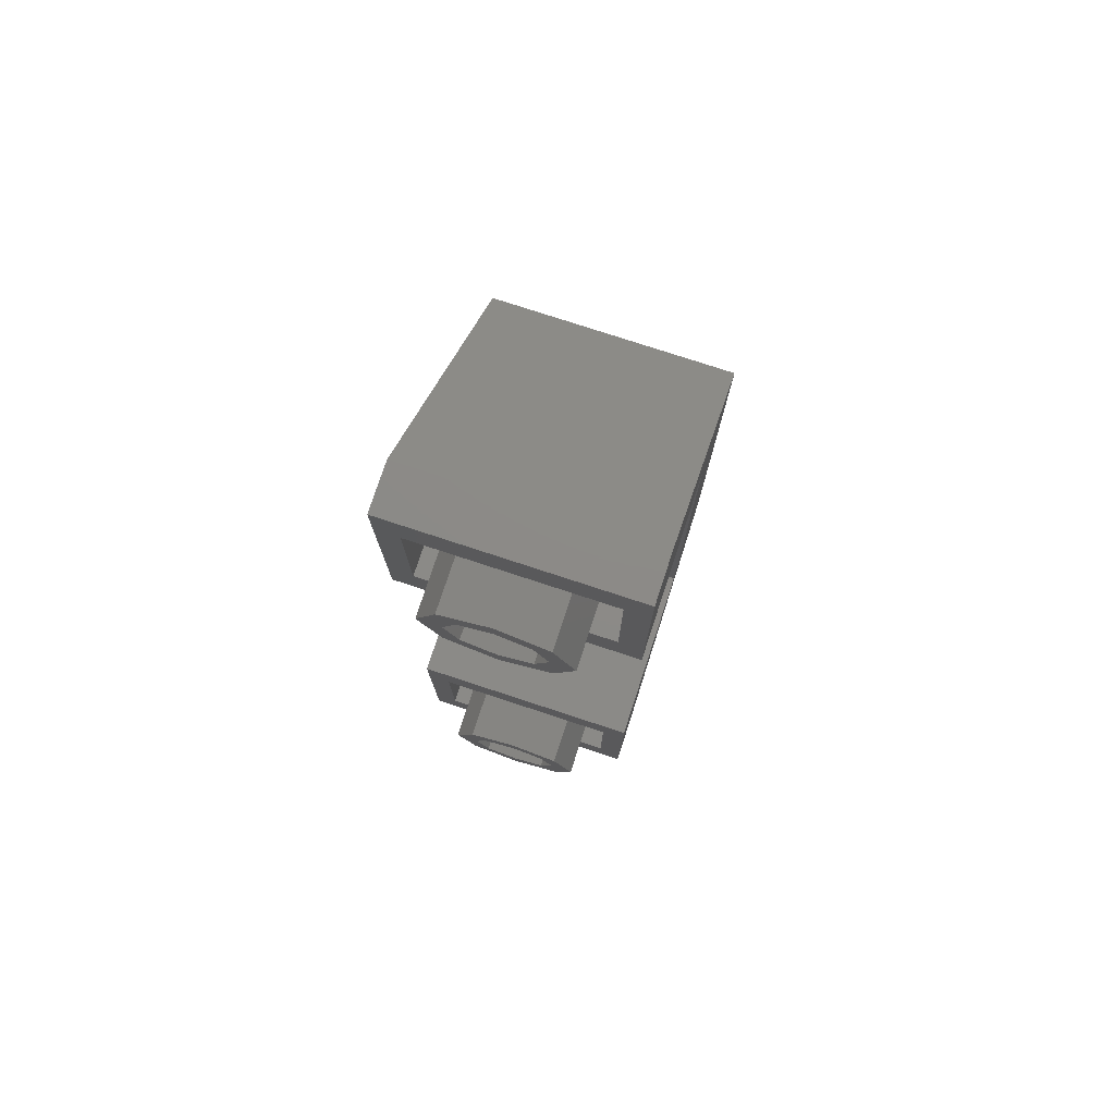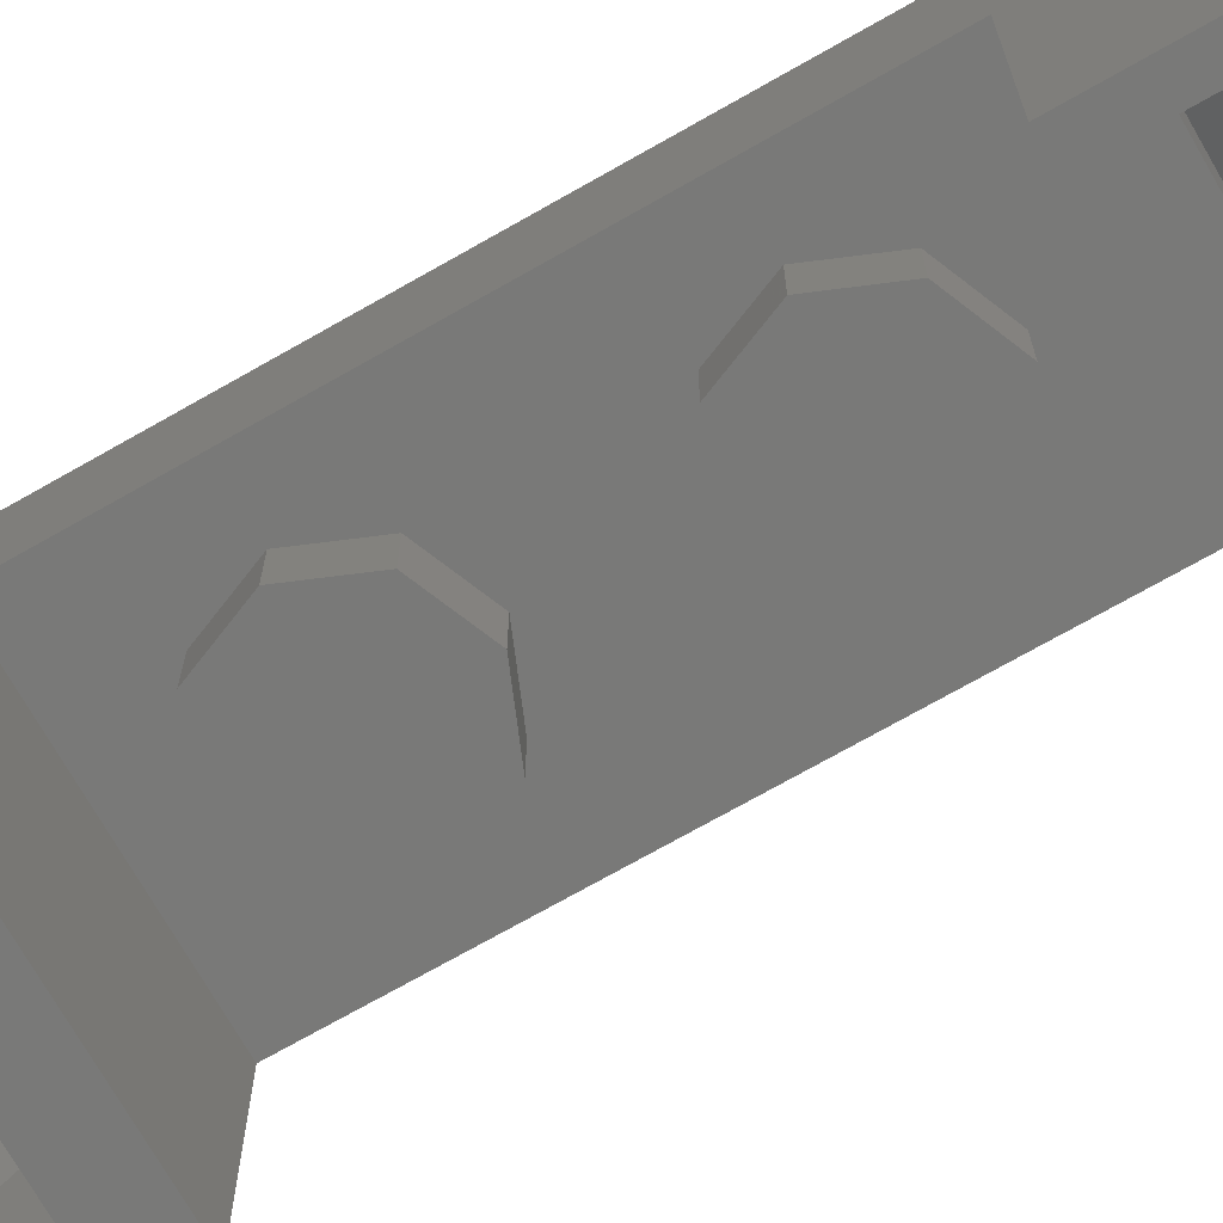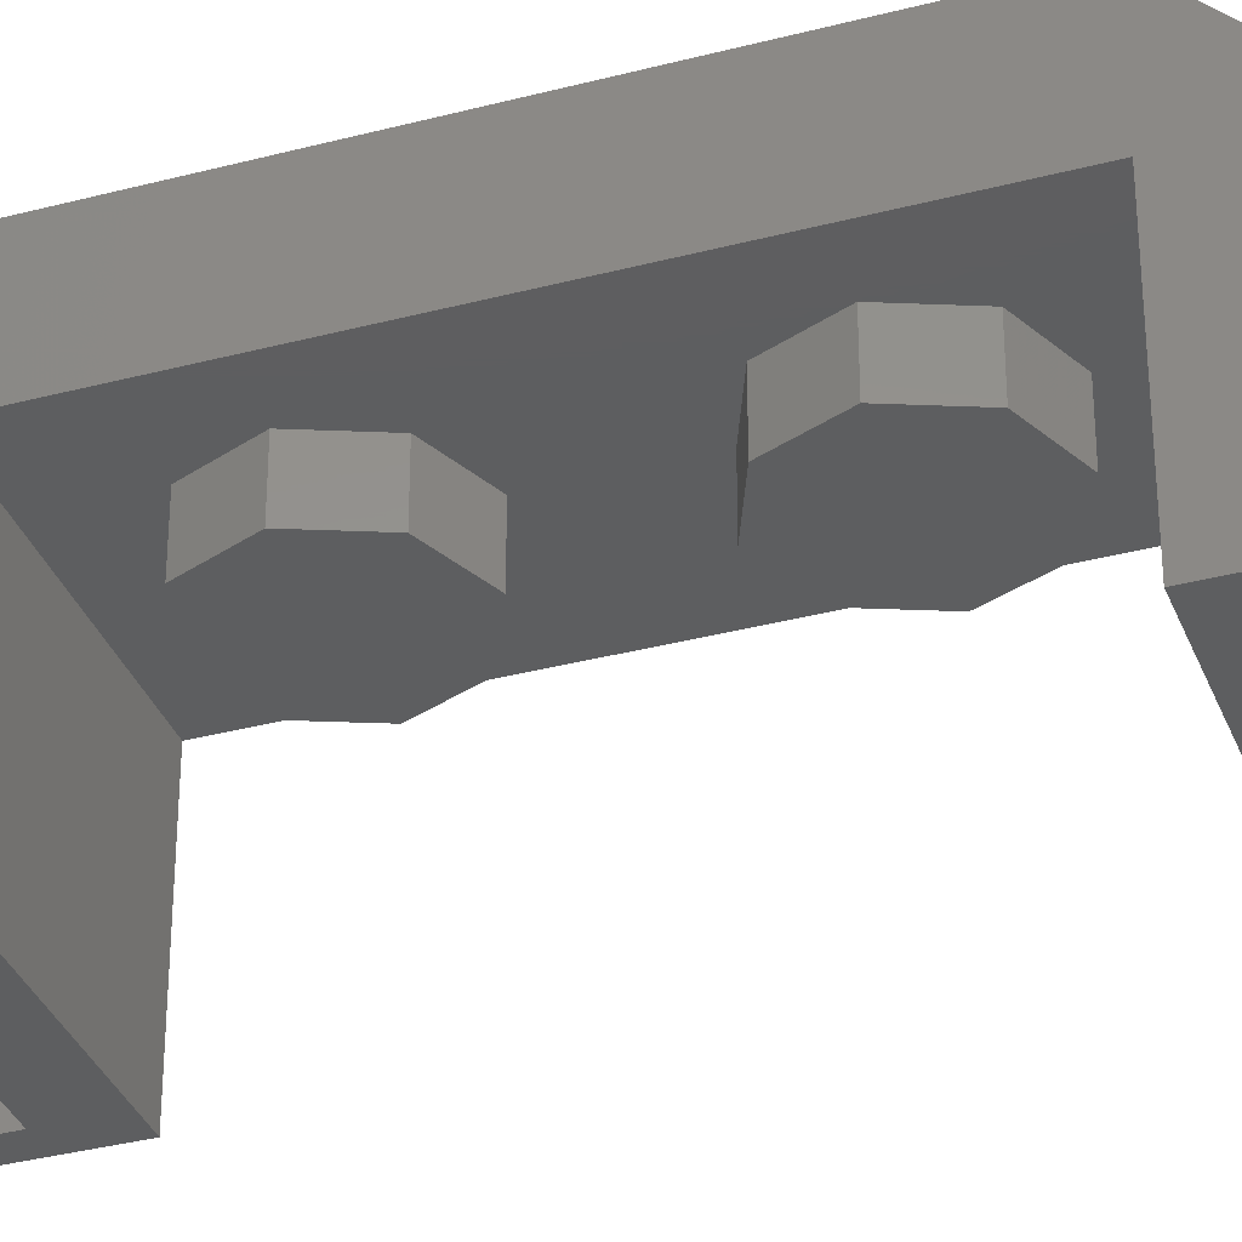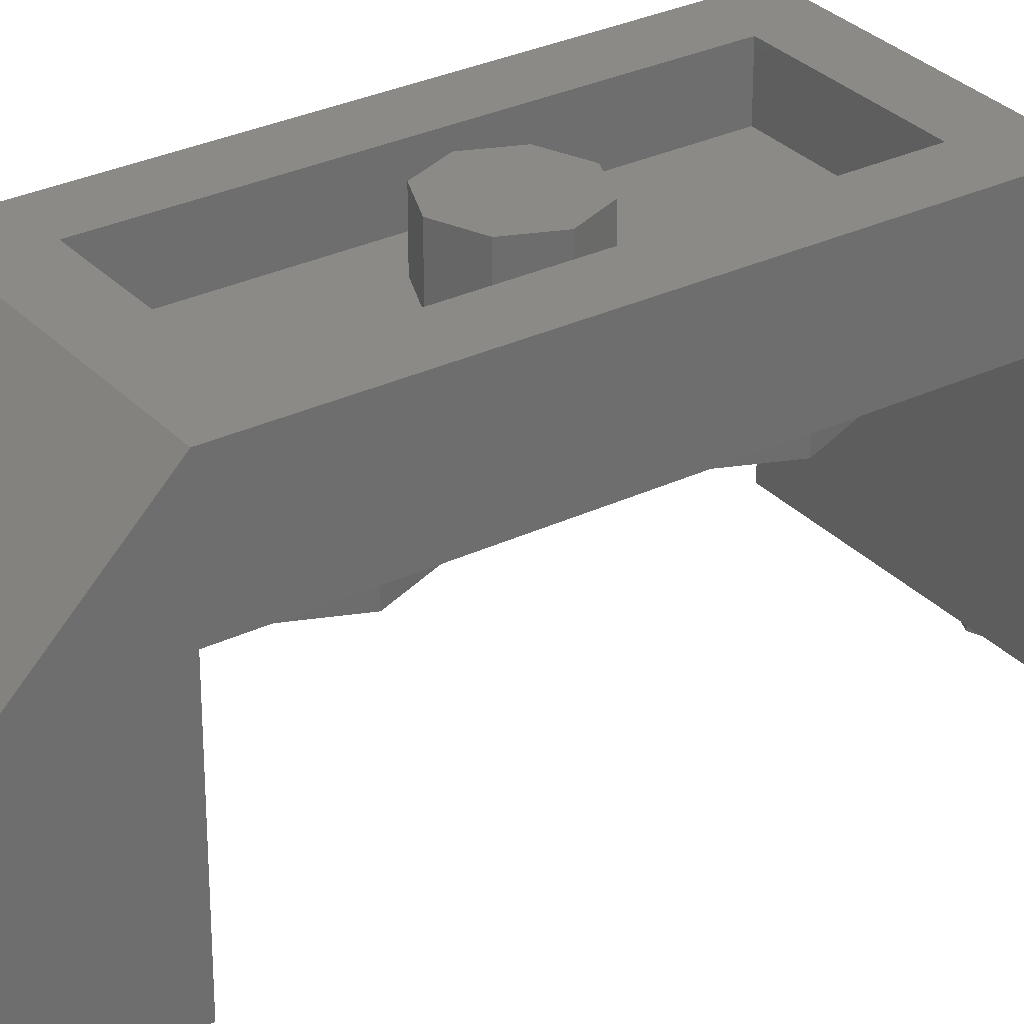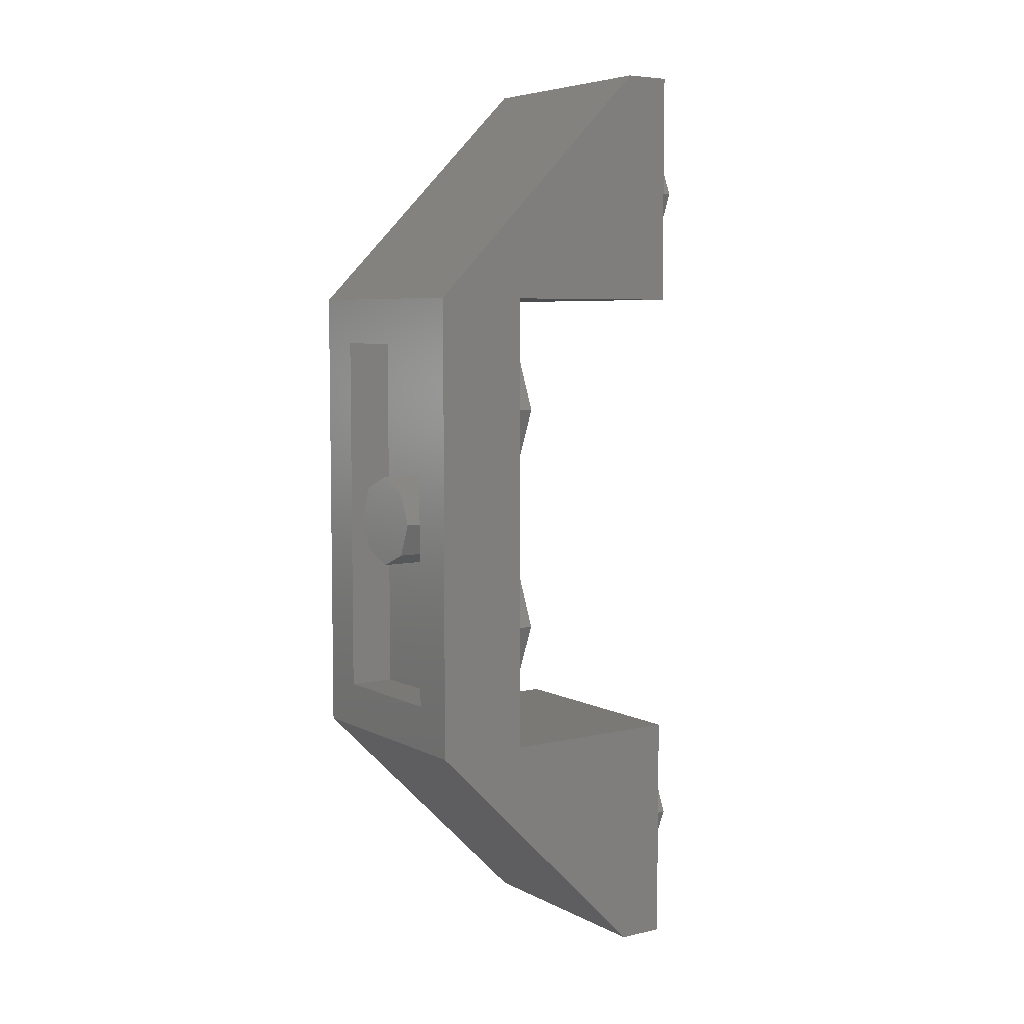
<metadata>
{"format":"stl","ext":"stl","renderer":"f3d","projection":"perspective","resolution":1024,"background":"white","views":[{"elev":76.9,"azim":18.2,"up":"+Z"},{"elev":-71.9,"azim":119.7,"up":"+Y"},{"elev":-34.8,"azim":109.4,"up":"+Y"},{"elev":30.4,"azim":-124.6,"up":"+Y"},{"elev":6.1,"azim":-124.6,"up":"+Z"}]}
</metadata>
<code>
# stl→obj: 259 verts, 436 faces
v -0.4 0.64 0.8
v -0.4 0.16 1.6
v -0.4 0.96 0.8
v 0.4 0.64 0.8
v 0.4 0.96 0.8
v 0.4 0.16 1.6
v 0.4 0.64 -0.8
v 0.4 0.16 -1.6
v 0.4 0.96 -0.8
v -0.4 0.64 -0.8
v -0.4 0.96 -0.8
v -0.4 0.16 -1.6
v 0 0.26 1.34
v 0.09899 0.301 1.299
v 0.09899 0.26 1.299
v -0.09899 0.301 1.299
v -0.09899 0.26 1.299
v -0.1697 0.16 1.37
v 0 0.16 1.44
v -0.1697 0.2303 1.37
v 0.1697 0.16 1.37
v 0.1697 0.2303 1.37
v -0.09899 0.26 -1.299
v 0 0.26 -1.34
v -0.09899 0.301 -1.299
v 0.09899 0.26 -1.299
v 0.09899 0.301 -1.299
v 0 0.16 -1.44
v 0.1697 0.2303 -1.37
v 0.1697 0.16 -1.37
v -0.1697 0.2303 -1.37
v -0.1697 0.16 -1.37
v 0 0.96 -0.16
v -0.1131 0.96 -0.1131
v 0 0.96 0
v -0.16 0.96 -0
v -0.1131 0.96 0.1131
v -0 0.96 0.16
v 0.1131 0.96 0.1131
v 0.16 0.96 0
v 0.1131 0.96 -0.1131
v -0.4 0 1.6
v -0.4 0 0.8
v 0.4 0 1.6
v 0.4 0 0.8
v 0.32 0.16 1.44
v -0.32 0.16 1.44
v -0.32 0.64 0.96
v 0.32 0.64 0.96
v -0.32 0 1.44
v -0.32 0 0.96
v 0.32 0 0.96
v 0.32 0 1.44
v 0.4 0 -1.6
v 0.4 0 -0.8
v -0.4 0 -1.6
v -0.4 0 -0.8
v -0.32 0.16 -1.44
v 0.32 0.16 -1.44
v 0.32 0.64 -0.96
v -0.32 0.64 -0.96
v 0.32 0 -1.44
v 0.32 0 -0.96
v -0.32 0 -0.96
v -0.32 0 -1.44
v 0.24 0.96 -0.64
v 0.24 0.96 0.64
v -0.24 0.96 0.64
v -0.24 0.96 -0.64
v -0.16 0.04 1.2
v -0.1131 0.04 1.087
v -0.09899 0.04 1.101
v -0.14 0.04 1.2
v 0 0.04 1.04
v 0 0.04 1.06
v 0.1131 0.04 1.087
v 0.09899 0.04 1.101
v 0.16 0.04 1.2
v 0.14 0.04 1.2
v 0.1131 0.04 1.313
v 0.09899 0.04 1.299
v 0 0.04 1.36
v 0 0.04 1.34
v -0.1131 0.04 1.313
v -0.09899 0.04 1.299
v -0.14 0.16 1.2
v -0.09899 0.16 1.299
v 0 0.16 1.34
v 0.09899 0.16 1.299
v 0.14 0.16 1.2
v 0.09899 0.16 1.101
v 0 0.16 1.06
v -0.09899 0.16 1.101
v -0.1697 0.04 1.03
v -0.24 0.04 1.2
v -0.24 0.16 1.2
v -0.1697 0.16 1.03
v 0 0.04 0.96
v 0 0.16 0.96
v 0.1697 0.04 1.03
v 0.1697 0.16 1.03
v 0.24 0.04 1.2
v 0.24 0.16 1.2
v 0.1697 0.04 1.37
v 0 0.04 1.44
v -0.1697 0.04 1.37
v 0.14 0.4 1.2
v 0.14 0.26 1.2
v 0.09899 0.499 1.101
v 0.09899 0.26 1.101
v 0 0.54 1.06
v 0 0.26 1.06
v -0.09899 0.499 1.101
v -0.09899 0.26 1.101
v -0.14 0.4 1.2
v -0.14 0.26 1.2
v -0.24 0.4 1.2
v -0.1697 0.5697 1.03
v 0 0.64 0.96
v 0.1697 0.5697 1.03
v 0.24 0.4 1.2
v 0 -0.16 1.36
v -0.1131 -0.16 1.313
v -0.16 -0.16 1.2
v -0.1131 -0.16 1.087
v 0 -0.16 1.04
v 0.1131 -0.16 1.087
v 0.16 -0.16 1.2
v 0.1131 -0.16 1.313
v -0 -0.16 1.36
v -0 0.04 1.36
v 0 -0.16 1.44
v -0.1697 -0.16 1.37
v -0.24 -0.16 1.2
v -0.1697 -0.16 1.03
v 0 -0.16 0.96
v 0.1697 -0.16 1.03
v 0.24 -0.16 1.2
v 0.1697 -0.16 1.37
v -0 0.04 1.44
v -0 -0.16 1.44
v -0.16 0.04 -1.2
v -0.1131 0.04 -1.313
v -0.09899 0.04 -1.299
v -0.14 0.04 -1.2
v 0 0.04 -1.36
v 0 0.04 -1.34
v 0.1131 0.04 -1.313
v 0.09899 0.04 -1.299
v 0.16 0.04 -1.2
v 0.14 0.04 -1.2
v 0.1131 0.04 -1.087
v 0.09899 0.04 -1.101
v 0 0.04 -1.04
v 0 0.04 -1.06
v -0.1131 0.04 -1.087
v -0.09899 0.04 -1.101
v -0.14 0.16 -1.2
v -0.09899 0.16 -1.101
v 0 0.16 -1.06
v 0.09899 0.16 -1.101
v 0.14 0.16 -1.2
v 0.09899 0.16 -1.299
v 0 0.16 -1.34
v -0.09899 0.16 -1.299
v -0.1697 0.04 -1.37
v -0.24 0.04 -1.2
v -0.24 0.16 -1.2
v 0 0.04 -1.44
v 0.1697 0.04 -1.37
v 0.24 0.04 -1.2
v 0.24 0.16 -1.2
v 0.1697 0.04 -1.03
v 0.1697 0.16 -1.03
v 0 0.04 -0.96
v 0 0.16 -0.96
v -0.1697 0.04 -1.03
v -0.1697 0.16 -1.03
v -0.14 0.26 -1.2
v -0.14 0.4 -1.2
v -0.09899 0.26 -1.101
v -0.09899 0.499 -1.101
v 0 0.26 -1.06
v 0 0.54 -1.06
v 0.09899 0.499 -1.101
v 0.09899 0.26 -1.101
v 0.14 0.4 -1.2
v 0.14 0.26 -1.2
v 0.24 0.4 -1.2
v 0.1697 0.5697 -1.03
v 0 0.64 -0.96
v -0.1697 0.5697 -1.03
v -0.24 0.4 -1.2
v 0 -0.16 -1.04
v -0.1131 -0.16 -1.087
v -0.16 -0.16 -1.2
v -0.1131 -0.16 -1.313
v 0 -0.16 -1.36
v 0.1131 -0.16 -1.313
v 0.16 -0.16 -1.2
v 0.1131 -0.16 -1.087
v -0 -0.16 -1.04
v -0 0.04 -1.04
v 0 -0.16 -0.96
v -0.1697 -0.16 -1.03
v -0.24 -0.16 -1.2
v -0.1697 -0.16 -1.37
v 0 -0.16 -1.44
v 0.1697 -0.16 -1.37
v 0.24 -0.16 -1.2
v 0.1697 -0.16 -1.03
v -0 0.04 -0.96
v -0 -0.16 -0.96
v 0 0.8 -0.16
v -0.1131 0.8 -0.1131
v -0.16 0.8 -0
v -0.1131 0.8 0.1131
v -0 0.8 0.16
v 0.1131 0.8 0.1131
v 0.16 0.8 0
v 0.1131 0.8 -0.1131
v 0.24 0.8 0.64
v 0.24 0.8 -0.64
v -0.24 0.8 -0.64
v -0.24 0.8 0.64
v 0 0.48 -0.64
v 0 0.64 -0.64
v 0.1697 0.64 -0.5697
v 0.1697 0.48 -0.5697
v 0.24 0.64 -0.4
v 0.24 0.48 -0.4
v 0.1697 0.64 -0.2303
v 0.1697 0.48 -0.2303
v -0 0.64 -0.16
v -0 0.48 -0.16
v -0.1697 0.64 -0.2303
v -0.1697 0.48 -0.2303
v -0.24 0.64 -0.4
v -0.24 0.48 -0.4
v -0.1697 0.64 -0.5697
v -0.1697 0.48 -0.5697
v 0 0.48 0.16
v 0 0.64 0.16
v 0.1697 0.64 0.2303
v 0.1697 0.48 0.2303
v 0.24 0.64 0.4
v 0.24 0.48 0.4
v 0.1697 0.64 0.5697
v 0.1697 0.48 0.5697
v -0 0.64 0.64
v -0 0.48 0.64
v -0.1697 0.64 0.5697
v -0.1697 0.48 0.5697
v -0.24 0.64 0.4
v -0.24 0.48 0.4
v -0.1697 0.64 0.2303
v -0.1697 0.48 0.2303
v 0 0.48 -0.4
v 0 0.48 0.4
f 1 2 3
f 4 5 6
f 7 8 9
f 10 11 12
f 13 14 15
f 16 13 17
f 18 19 20
f 21 22 19
f 23 24 25
f 26 27 24
f 28 29 30
f 31 28 32
f 33 34 35
f 34 36 35
f 36 37 35
f 37 38 35
f 38 39 35
f 39 40 35
f 40 41 35
f 41 33 35
f 42 2 1
f 42 1 43
f 3 2 6
f 3 6 5
f 4 6 44
f 4 44 45
f 6 2 42
f 6 42 44
f 46 47 48
f 46 48 49
f 50 51 48
f 50 48 47
f 49 52 53
f 49 53 46
f 48 51 52
f 48 52 49
f 4 45 43
f 4 43 1
f 53 50 47
f 53 47 46
f 53 52 45
f 53 45 44
f 50 53 44
f 50 44 42
f 52 51 43
f 52 43 45
f 51 50 42
f 51 42 43
f 54 8 7
f 54 7 55
f 9 8 12
f 9 12 11
f 10 12 56
f 10 56 57
f 12 8 54
f 12 54 56
f 58 59 60
f 58 60 61
f 62 63 60
f 62 60 59
f 61 64 65
f 61 65 58
f 60 63 64
f 60 64 61
f 10 57 55
f 10 55 7
f 65 62 59
f 65 59 58
f 65 64 57
f 65 57 56
f 62 65 56
f 62 56 54
f 64 63 55
f 64 55 57
f 63 62 54
f 63 54 55
f 9 66 67
f 9 67 5
f 5 67 68
f 5 68 3
f 3 68 69
f 3 69 11
f 11 69 66
f 11 66 9
f 70 71 72
f 70 72 73
f 71 74 75
f 71 75 72
f 74 76 77
f 74 77 75
f 76 78 79
f 76 79 77
f 78 80 81
f 78 81 79
f 80 82 83
f 80 83 81
f 82 84 85
f 82 85 83
f 84 70 73
f 84 73 85
f 86 87 85
f 86 85 73
f 87 88 83
f 87 83 85
f 88 89 81
f 88 81 83
f 89 90 79
f 89 79 81
f 90 91 77
f 90 77 79
f 91 92 75
f 91 75 77
f 92 93 72
f 92 72 75
f 93 86 73
f 93 73 72
f 94 95 96
f 94 96 97
f 98 94 97
f 98 97 99
f 100 98 99
f 100 99 101
f 102 100 101
f 102 101 103
f 104 102 103
f 104 103 21
f 105 104 21
f 105 21 19
f 106 105 19
f 106 19 18
f 95 106 18
f 95 18 96
f 15 14 107
f 15 107 108
f 108 107 109
f 108 109 110
f 110 109 111
f 110 111 112
f 111 113 114
f 111 114 112
f 113 115 116
f 113 116 114
f 115 16 17
f 115 17 116
f 13 15 89
f 13 89 88
f 15 108 90
f 15 90 89
f 108 110 91
f 108 91 90
f 110 112 92
f 110 92 91
f 112 114 93
f 112 93 92
f 114 116 86
f 114 86 93
f 116 17 87
f 116 87 86
f 17 13 88
f 17 88 87
f 96 18 20
f 96 20 117
f 97 96 117
f 97 117 118
f 99 97 118
f 99 118 119
f 99 119 120
f 99 120 101
f 101 120 121
f 101 121 103
f 103 121 22
f 103 22 21
f 82 122 123
f 82 123 84
f 84 123 124
f 84 124 70
f 70 124 125
f 70 125 71
f 71 125 126
f 71 126 74
f 74 126 127
f 74 127 76
f 76 127 128
f 76 128 78
f 78 128 129
f 78 129 80
f 80 129 130
f 80 130 131
f 132 105 106
f 132 106 133
f 133 106 95
f 133 95 134
f 134 95 94
f 134 94 135
f 135 94 98
f 135 98 136
f 136 98 100
f 136 100 137
f 137 100 102
f 137 102 138
f 138 102 104
f 138 104 139
f 139 104 140
f 139 140 141
f 122 132 133
f 122 133 123
f 123 133 134
f 123 134 124
f 124 134 135
f 124 135 125
f 125 135 136
f 125 136 126
f 126 136 137
f 126 137 127
f 127 137 138
f 127 138 128
f 128 138 139
f 128 139 129
f 129 139 141
f 129 141 130
f 142 143 144
f 142 144 145
f 143 146 147
f 143 147 144
f 146 148 149
f 146 149 147
f 148 150 151
f 148 151 149
f 150 152 153
f 150 153 151
f 152 154 155
f 152 155 153
f 154 156 157
f 154 157 155
f 156 142 145
f 156 145 157
f 158 159 157
f 158 157 145
f 159 160 155
f 159 155 157
f 160 161 153
f 160 153 155
f 161 162 151
f 161 151 153
f 162 163 149
f 162 149 151
f 163 164 147
f 163 147 149
f 164 165 144
f 164 144 147
f 165 158 145
f 165 145 144
f 166 167 168
f 166 168 32
f 169 166 32
f 169 32 28
f 170 169 28
f 170 28 30
f 171 170 30
f 171 30 172
f 173 171 172
f 173 172 174
f 175 173 174
f 175 174 176
f 177 175 176
f 177 176 178
f 167 177 178
f 167 178 168
f 179 23 25
f 179 25 180
f 181 179 180
f 181 180 182
f 183 181 182
f 183 182 184
f 183 184 185
f 183 185 186
f 186 185 187
f 186 187 188
f 188 187 27
f 188 27 26
f 165 164 24
f 165 24 23
f 158 165 23
f 158 23 179
f 159 158 179
f 159 179 181
f 160 159 181
f 160 181 183
f 161 160 183
f 161 183 186
f 162 161 186
f 162 186 188
f 163 162 188
f 163 188 26
f 164 163 26
f 164 26 24
f 30 29 189
f 30 189 172
f 172 189 190
f 172 190 174
f 174 190 191
f 174 191 176
f 191 192 178
f 191 178 176
f 192 193 168
f 192 168 178
f 193 31 32
f 193 32 168
f 154 194 195
f 154 195 156
f 156 195 196
f 156 196 142
f 142 196 197
f 142 197 143
f 143 197 198
f 143 198 146
f 146 198 199
f 146 199 148
f 148 199 200
f 148 200 150
f 150 200 201
f 150 201 152
f 152 201 202
f 152 202 203
f 204 175 177
f 204 177 205
f 205 177 167
f 205 167 206
f 206 167 166
f 206 166 207
f 207 166 169
f 207 169 208
f 208 169 170
f 208 170 209
f 209 170 171
f 209 171 210
f 210 171 173
f 210 173 211
f 211 173 212
f 211 212 213
f 194 204 205
f 194 205 195
f 195 205 206
f 195 206 196
f 196 206 207
f 196 207 197
f 197 207 208
f 197 208 198
f 198 208 209
f 198 209 199
f 199 209 210
f 199 210 200
f 200 210 211
f 200 211 201
f 201 211 213
f 201 213 202
f 33 214 215
f 33 215 34
f 34 215 216
f 34 216 36
f 36 216 217
f 36 217 37
f 37 217 218
f 37 218 38
f 38 218 219
f 38 219 39
f 39 219 220
f 39 220 40
f 40 220 221
f 40 221 41
f 41 221 214
f 41 214 33
f 222 223 224
f 222 224 225
f 222 67 66
f 222 66 223
f 225 68 67
f 225 67 222
f 224 69 68
f 224 68 225
f 223 66 69
f 223 69 224
f 1 3 11
f 1 11 10
f 7 9 5
f 7 5 4
f 7 4 1
f 7 1 10
f 226 227 228
f 226 228 229
f 229 228 230
f 229 230 231
f 231 230 232
f 231 232 233
f 233 232 234
f 233 234 235
f 235 234 236
f 235 236 237
f 237 236 238
f 237 238 239
f 239 238 240
f 239 240 241
f 241 240 227
f 241 227 226
f 242 243 244
f 242 244 245
f 245 244 246
f 245 246 247
f 247 246 248
f 247 248 249
f 249 248 250
f 249 250 251
f 251 250 252
f 251 252 253
f 253 252 254
f 253 254 255
f 255 254 256
f 255 256 257
f 257 256 243
f 257 243 242
f 258 226 229
f 258 229 231
f 258 231 233
f 258 233 235
f 258 235 237
f 258 237 239
f 258 239 241
f 258 241 226
f 259 242 245
f 259 245 247
f 259 247 249
f 259 249 251
f 259 251 253
f 259 253 255
f 259 255 257
f 259 257 242

</code>
